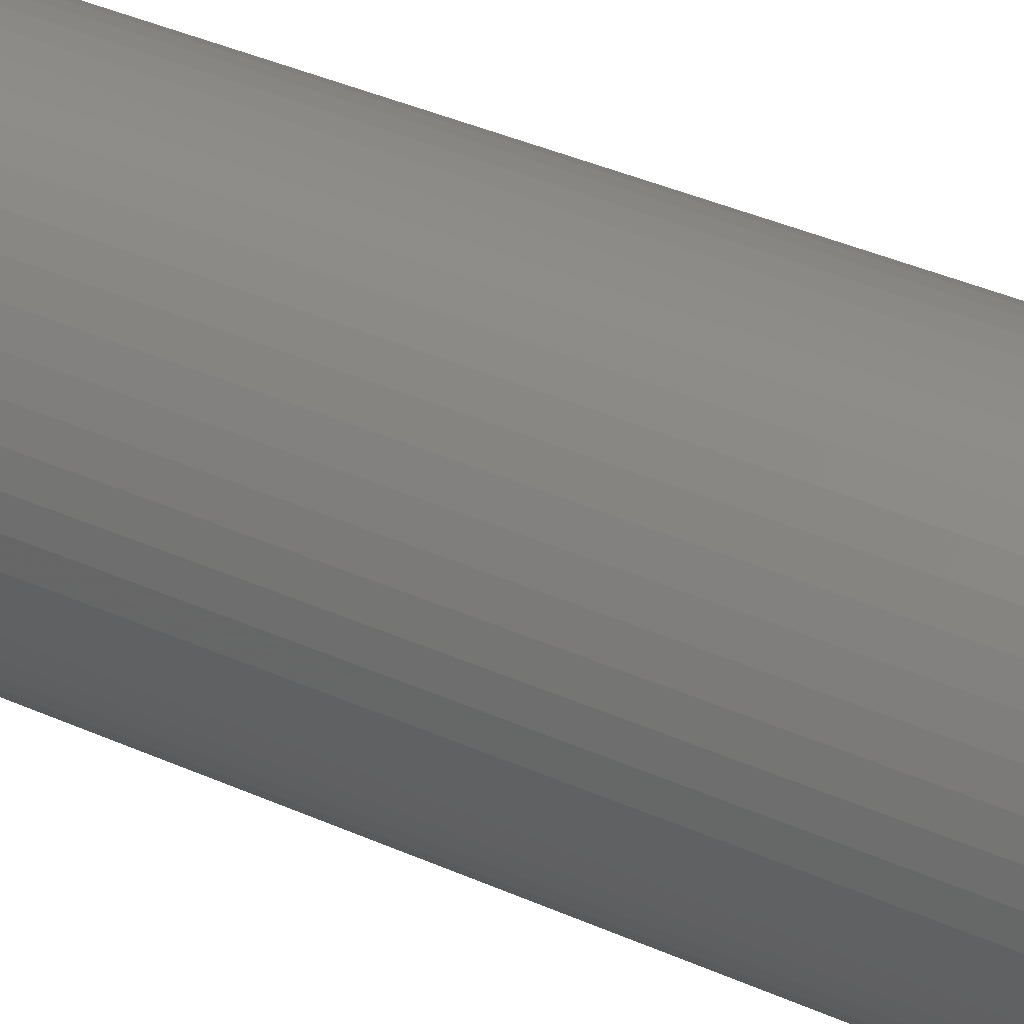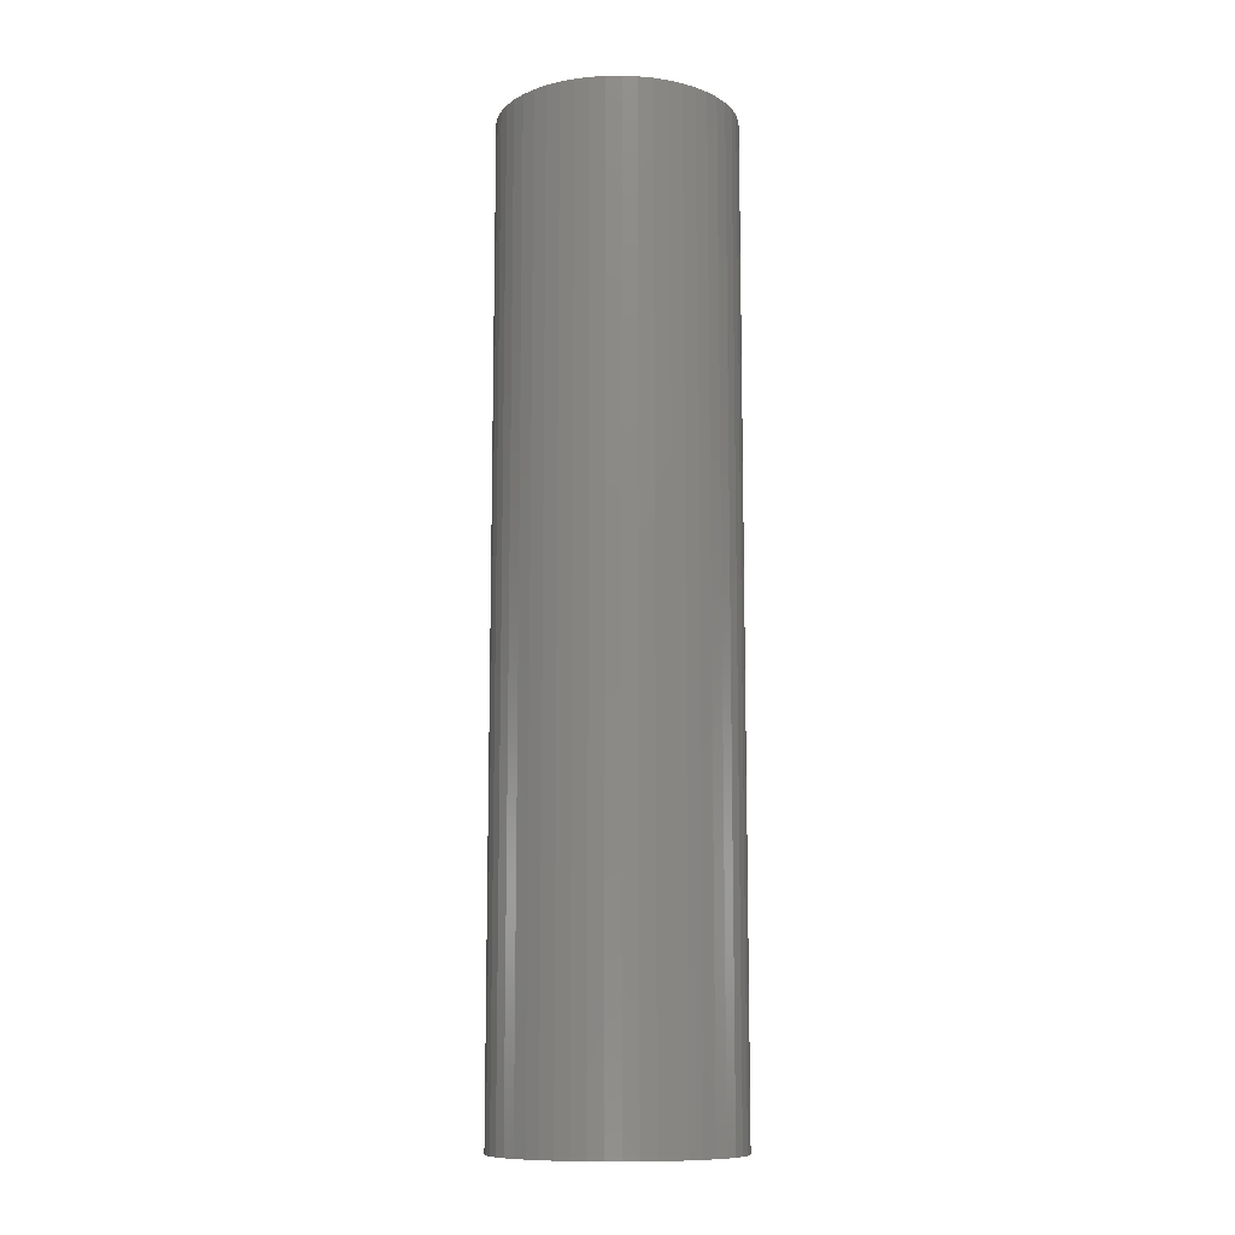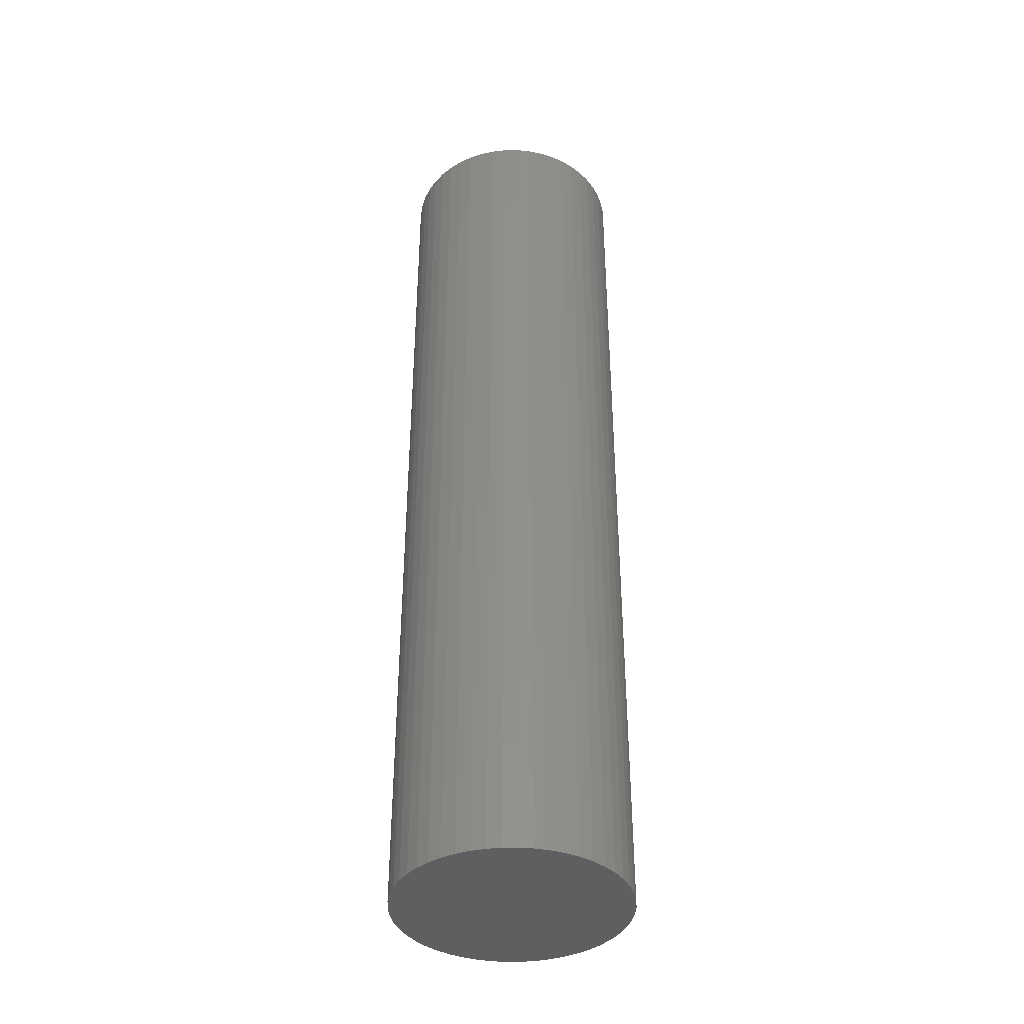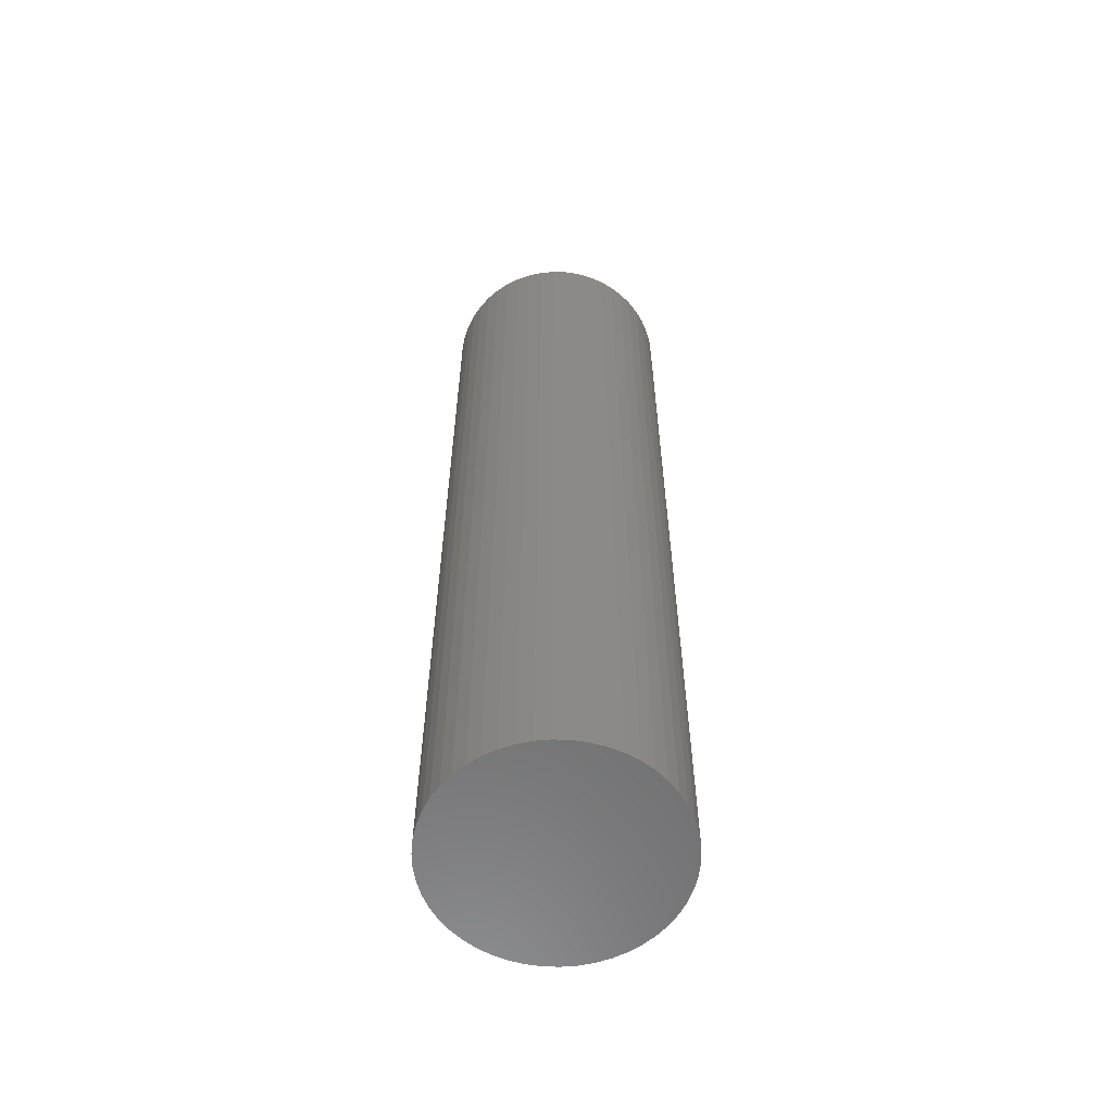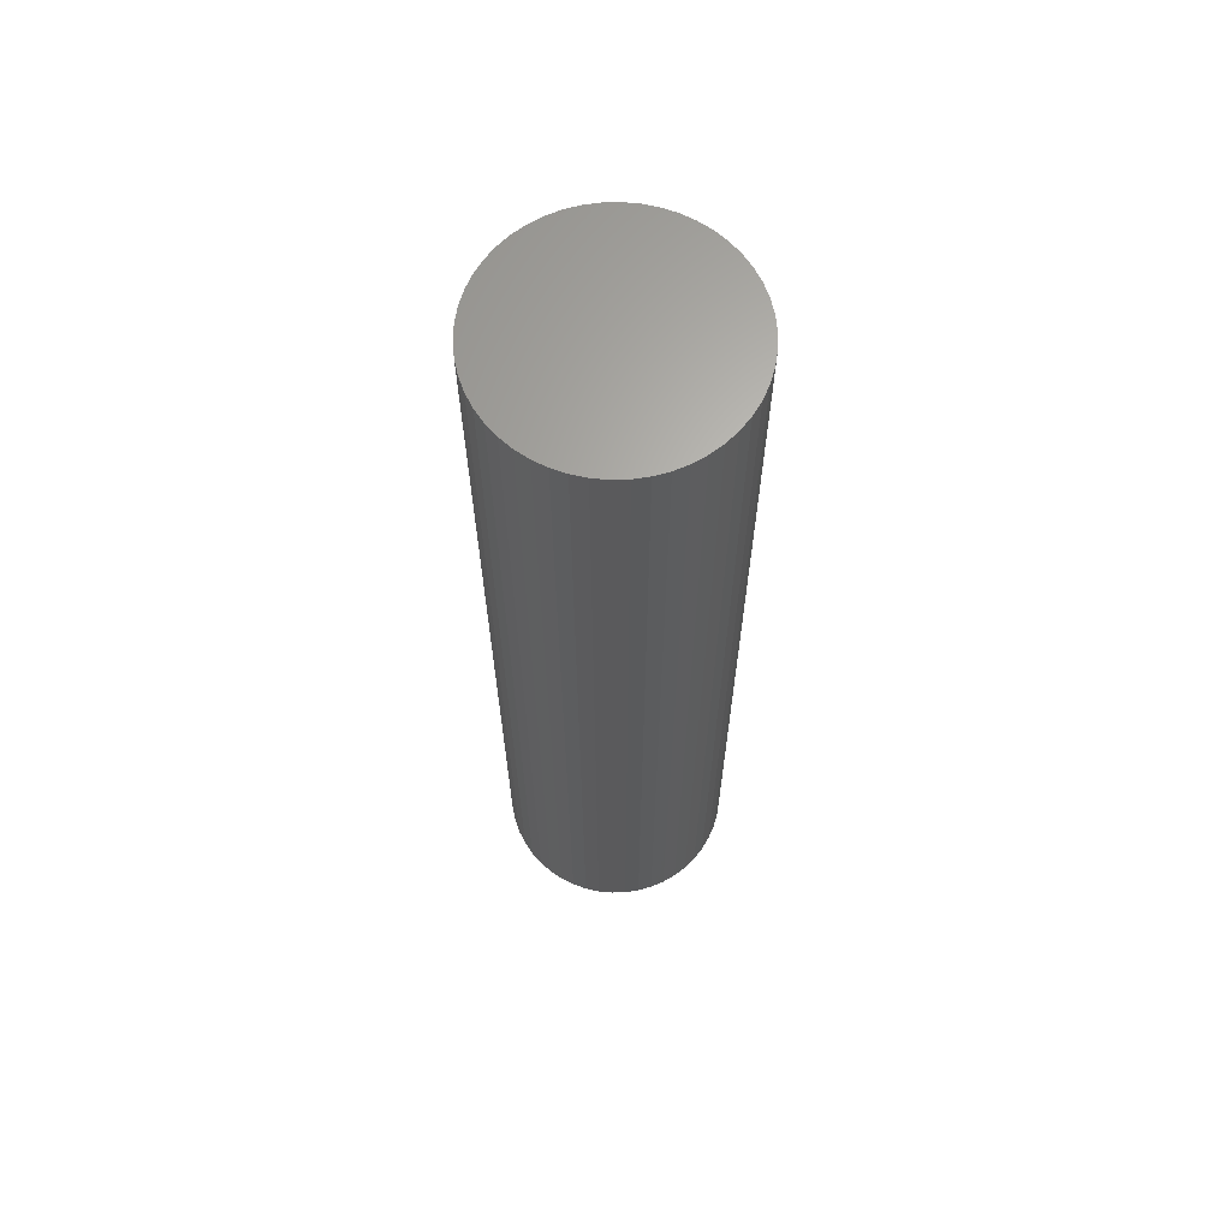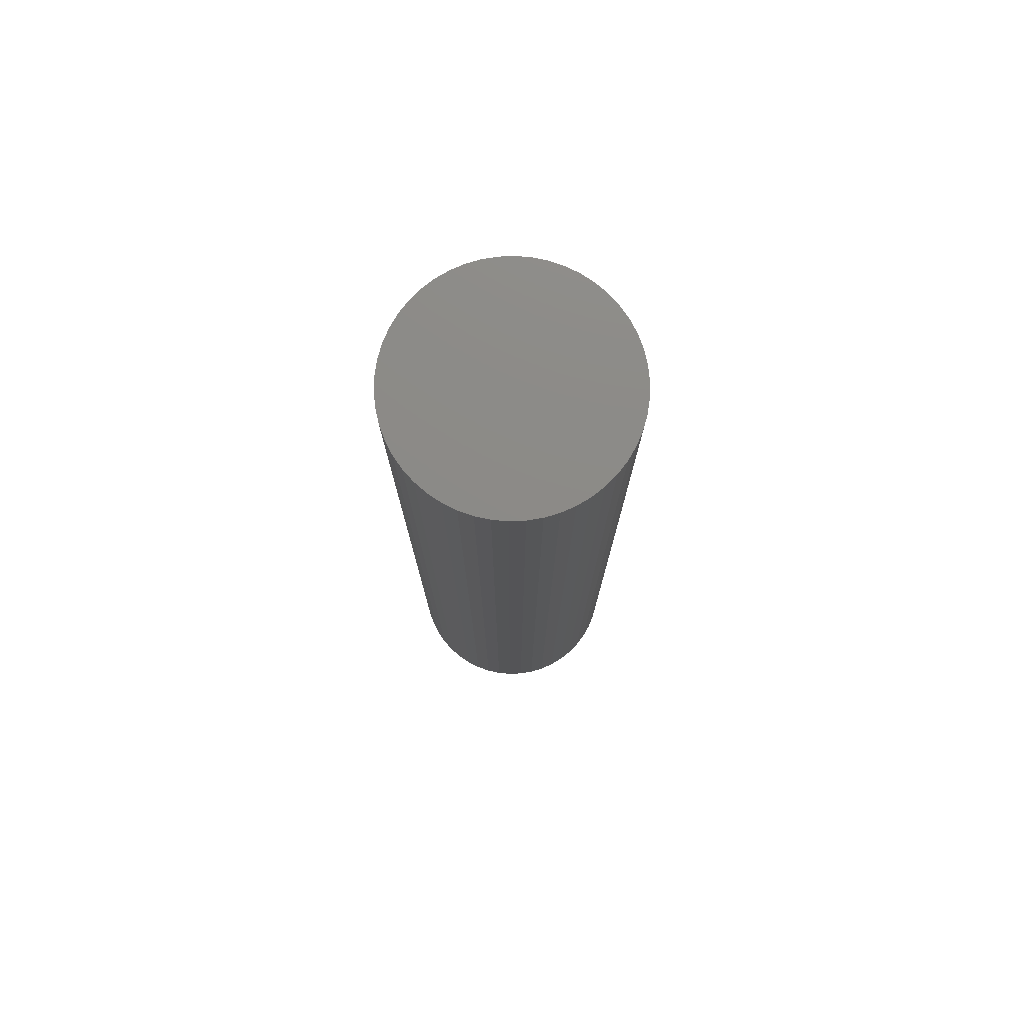
<metadata>
{"format":"stl","ext":"stl","renderer":"f3d","projection":"perspective","resolution":1024,"background":"white","views":[{"elev":34.2,"azim":-58.0,"up":"+Y"},{"elev":-11.0,"azim":30.5,"up":"+Z"},{"elev":-39.2,"azim":-35.2,"up":"+Z"},{"elev":-59.6,"azim":-153.3,"up":"+Z"},{"elev":65.3,"azim":163.9,"up":"+Z"},{"elev":77.2,"azim":-153.4,"up":"+Z"}]}
</metadata>
<code>
# stl→obj: 100 verts, 196 faces
v 5.85 0 24
v 5.804 0.7332 -24
v 5.804 0.7332 24
v 5.85 0 -24
v 5.666 1.455 -24
v 5.666 1.455 24
v 0.3673 5.838 -24
v -0.3673 5.838 24
v 0.3673 5.838 24
v -0.3673 5.838 -24
v 5.804 -0.7332 -24
v 5.666 -1.455 -24
v 5.439 -2.154 -24
v 5.439 2.154 -24
v 5.126 -2.818 -24
v 5.126 2.818 -24
v 4.733 -3.439 -24
v 4.733 3.439 -24
v 4.264 -4.005 -24
v 4.264 4.005 -24
v 3.729 -4.508 -24
v 3.729 4.508 -24
v 3.135 -4.939 -24
v 3.135 4.939 -24
v 2.491 -5.293 -24
v 2.491 5.293 -24
v 1.808 -5.564 -24
v 1.808 5.564 -24
v 1.096 -5.746 -24
v 1.096 5.746 -24
v 0.3673 -5.838 -24
v -0.3673 -5.838 -24
v -1.096 -5.746 -24
v -1.096 5.746 -24
v -1.808 -5.564 -24
v -1.808 5.564 -24
v -2.491 -5.293 -24
v -2.491 5.293 -24
v -3.135 -4.939 -24
v -3.135 4.939 -24
v -3.729 -4.508 -24
v -3.729 4.508 -24
v -4.264 -4.005 -24
v -4.264 4.005 -24
v -4.733 -3.439 -24
v -4.733 3.439 -24
v -5.126 -2.818 -24
v -5.126 2.818 -24
v -5.439 -2.154 -24
v -5.439 2.154 -24
v -5.666 -1.455 -24
v -5.666 1.455 -24
v -5.804 -0.7332 -24
v -5.804 0.7332 -24
v -5.85 0 -24
v 4.264 -4.005 24
v 3.729 -4.508 24
v 3.729 4.508 24
v 4.264 4.005 24
v -4.264 4.005 24
v -3.729 4.508 24
v -2.491 5.293 24
v -1.808 5.564 24
v 5.439 2.154 24
v 5.126 2.818 24
v 1.808 5.564 24
v 2.491 5.293 24
v 3.135 4.939 24
v -5.126 2.818 24
v -5.439 2.154 24
v -4.733 3.439 24
v 5.804 -0.7332 24
v 5.666 -1.455 24
v 5.439 -2.154 24
v 5.126 -2.818 24
v 4.733 3.439 24
v 4.733 -3.439 24
v 3.135 -4.939 24
v 2.491 -5.293 24
v 1.808 -5.564 24
v 1.096 5.746 24
v 1.096 -5.746 24
v 0.3673 -5.838 24
v -0.3673 -5.838 24
v -1.096 5.746 24
v -1.096 -5.746 24
v -1.808 -5.564 24
v -2.491 -5.293 24
v -3.135 4.939 24
v -3.135 -4.939 24
v -3.729 -4.508 24
v -4.264 -4.005 24
v -4.733 -3.439 24
v -5.126 -2.818 24
v -5.439 -2.154 24
v -5.666 1.455 24
v -5.666 -1.455 24
v -5.804 0.7332 24
v -5.804 -0.7332 24
v -5.85 0 24
f 1 2 3
f 2 1 4
f 3 5 6
f 5 3 2
f 7 8 9
f 8 7 10
f 11 2 4
f 12 2 11
f 12 5 2
f 13 5 12
f 13 14 5
f 15 14 13
f 15 16 14
f 17 16 15
f 17 18 16
f 19 18 17
f 19 20 18
f 21 20 19
f 21 22 20
f 23 22 21
f 23 24 22
f 25 24 23
f 25 26 24
f 27 26 25
f 27 28 26
f 29 28 27
f 29 30 28
f 31 30 29
f 31 7 30
f 32 7 31
f 32 10 7
f 33 10 32
f 33 34 10
f 35 34 33
f 35 36 34
f 37 36 35
f 37 38 36
f 39 38 37
f 39 40 38
f 41 40 39
f 41 42 40
f 43 42 41
f 43 44 42
f 45 44 43
f 45 46 44
f 47 46 45
f 47 48 46
f 49 48 47
f 49 50 48
f 51 50 49
f 51 52 50
f 53 52 51
f 53 54 52
f 54 53 55
f 21 56 57
f 56 21 19
f 20 58 59
f 58 20 22
f 42 60 61
f 60 42 44
f 36 62 63
f 62 36 38
f 64 16 65
f 16 64 14
f 26 66 67
f 66 26 28
f 24 67 68
f 67 24 26
f 50 69 48
f 69 50 70
f 46 60 44
f 60 46 71
f 3 72 1
f 6 72 3
f 6 73 72
f 64 73 6
f 64 74 73
f 65 74 64
f 65 75 74
f 76 75 65
f 76 77 75
f 59 77 76
f 59 56 77
f 58 56 59
f 58 57 56
f 68 57 58
f 68 78 57
f 67 78 68
f 67 79 78
f 66 79 67
f 66 80 79
f 81 80 66
f 81 82 80
f 9 82 81
f 9 83 82
f 8 83 9
f 8 84 83
f 85 84 8
f 85 86 84
f 63 86 85
f 63 87 86
f 62 87 63
f 62 88 87
f 89 88 62
f 89 90 88
f 61 90 89
f 61 91 90
f 60 91 61
f 60 92 91
f 71 92 60
f 71 93 92
f 69 93 71
f 69 94 93
f 70 94 69
f 70 95 94
f 96 95 70
f 96 97 95
f 98 97 96
f 98 99 97
f 99 98 100
f 10 85 8
f 85 10 34
f 27 79 80
f 79 27 25
f 65 18 76
f 18 65 16
f 28 81 66
f 81 28 30
f 22 68 58
f 68 22 24
f 52 70 50
f 70 52 96
f 38 89 62
f 89 38 40
f 72 4 1
f 4 72 11
f 77 15 75
f 15 77 17
f 73 11 72
f 11 73 12
f 43 91 92
f 91 43 41
f 47 95 49
f 95 47 94
f 43 93 45
f 93 43 92
f 32 83 84
f 83 32 31
f 25 78 79
f 78 25 23
f 6 14 64
f 14 6 5
f 76 20 59
f 20 76 18
f 30 9 81
f 9 30 7
f 48 71 46
f 71 48 69
f 54 96 52
f 96 54 98
f 55 98 54
f 98 55 100
f 40 61 89
f 61 40 42
f 34 63 85
f 63 34 36
f 56 17 77
f 17 56 19
f 75 13 74
f 13 75 15
f 37 87 88
f 87 37 35
f 49 97 51
f 97 49 95
f 51 99 53
f 99 51 97
f 53 100 55
f 100 53 99
f 29 80 82
f 80 29 27
f 31 82 83
f 82 31 29
f 74 12 73
f 12 74 13
f 33 84 86
f 84 33 32
f 41 90 91
f 90 41 39
f 39 88 90
f 88 39 37
f 45 94 47
f 94 45 93
f 23 57 78
f 57 23 21
f 35 86 87
f 86 35 33

</code>
